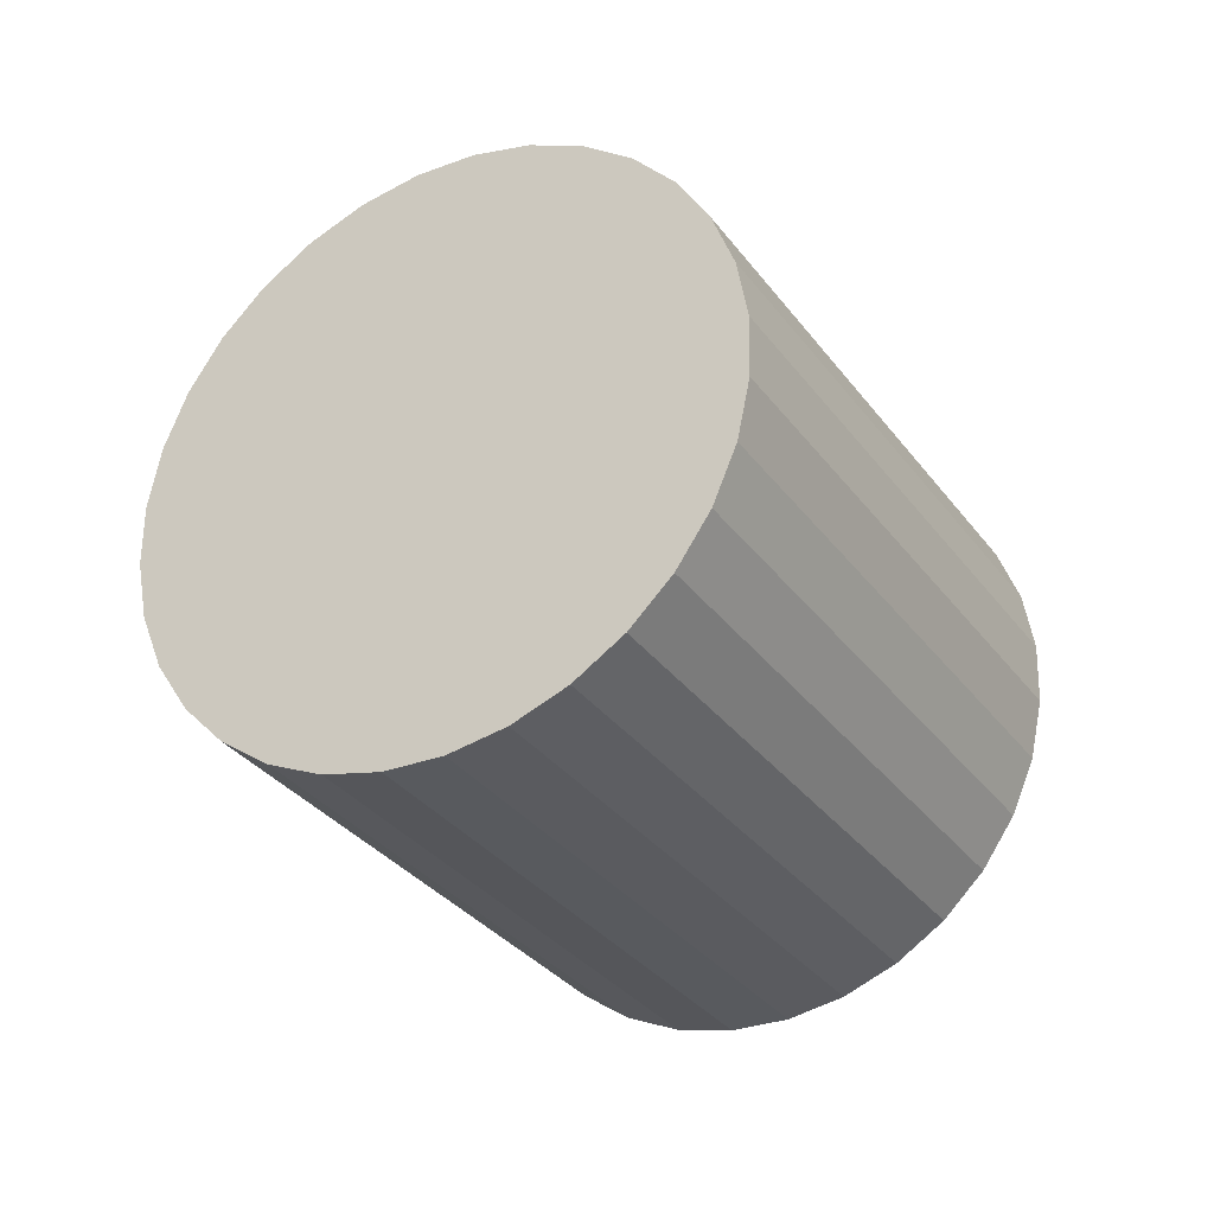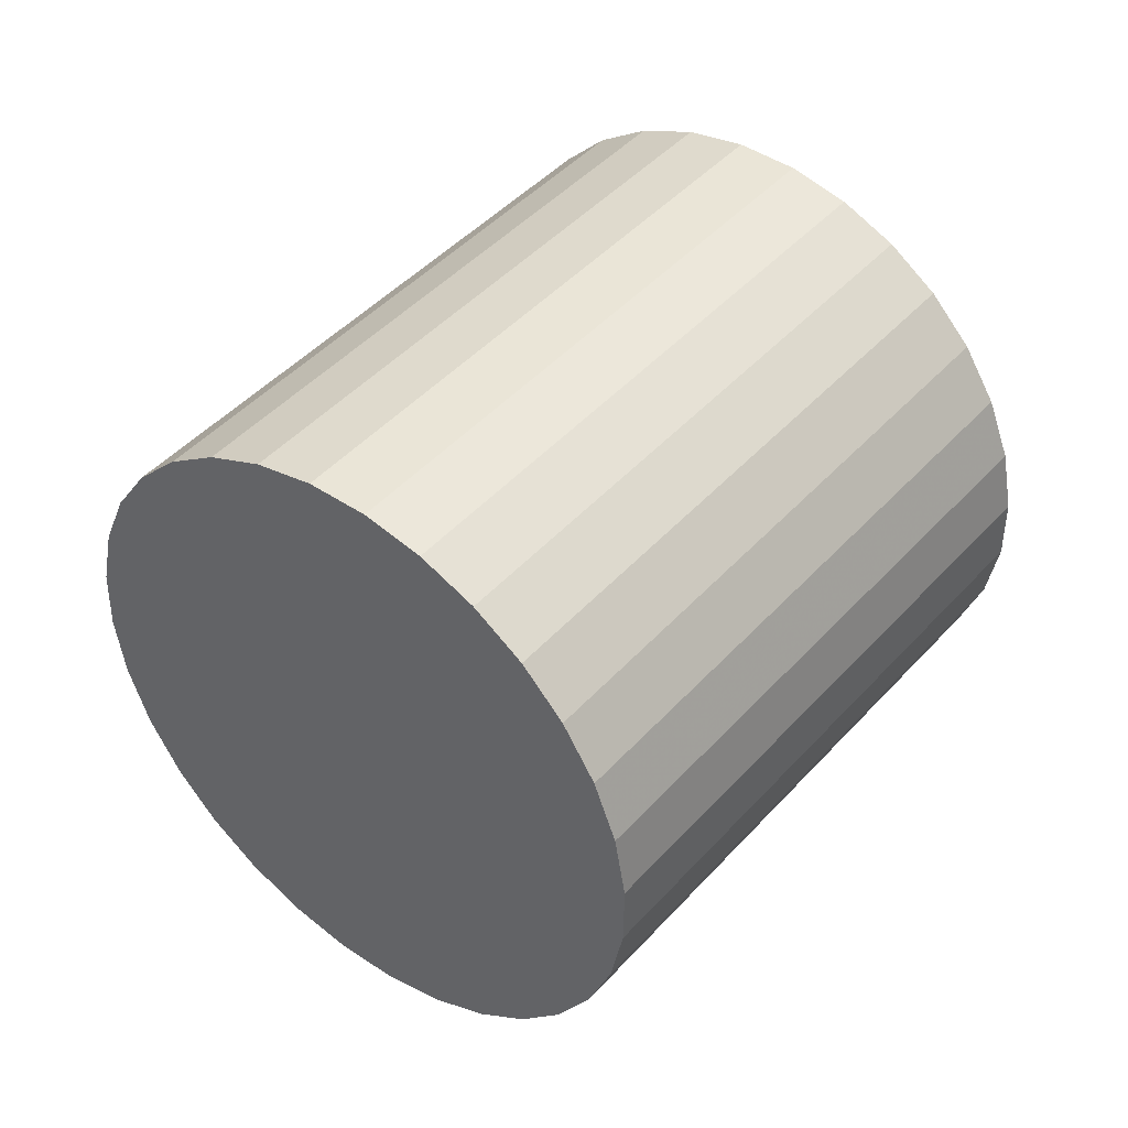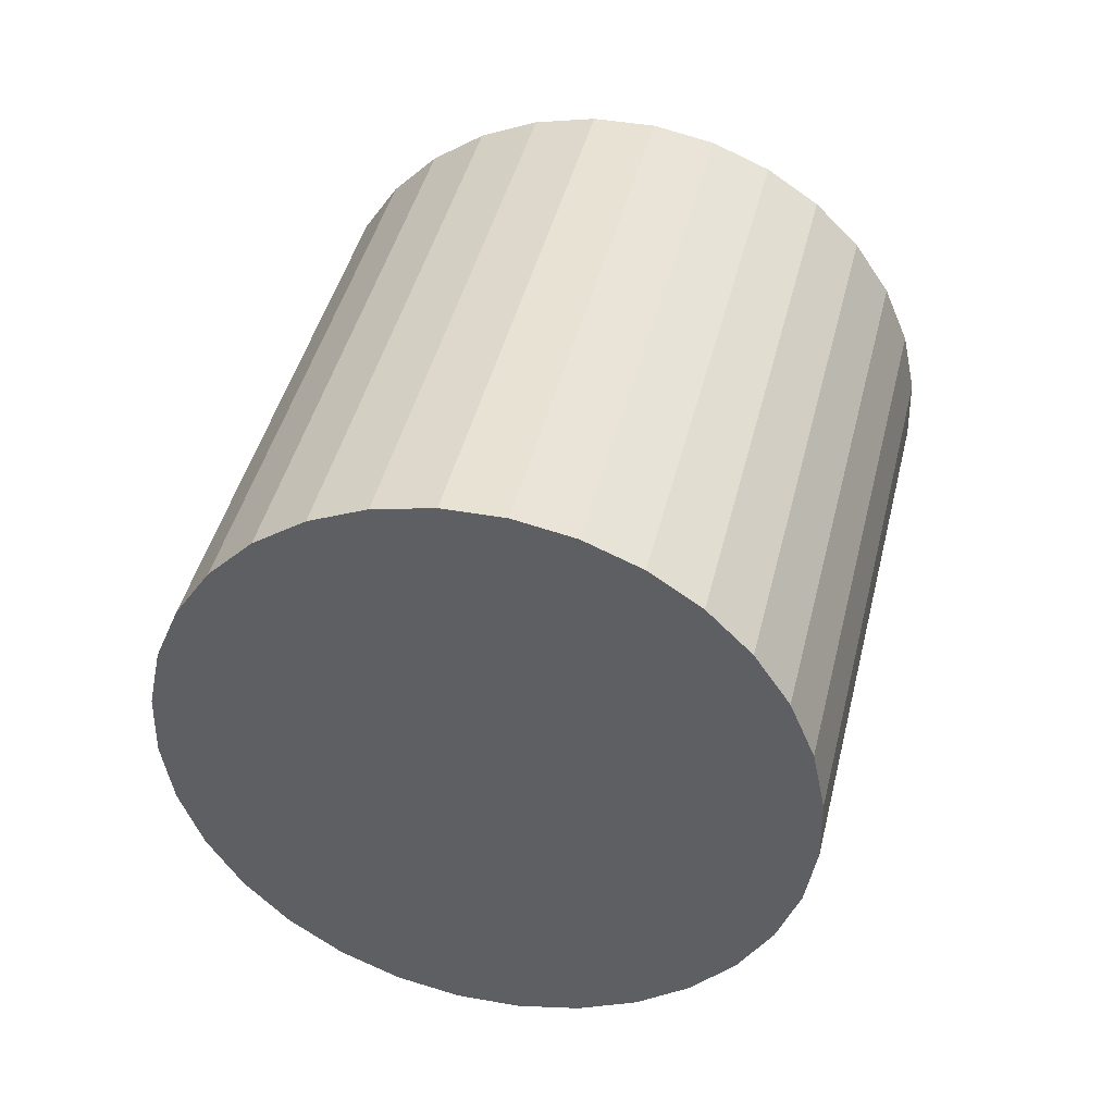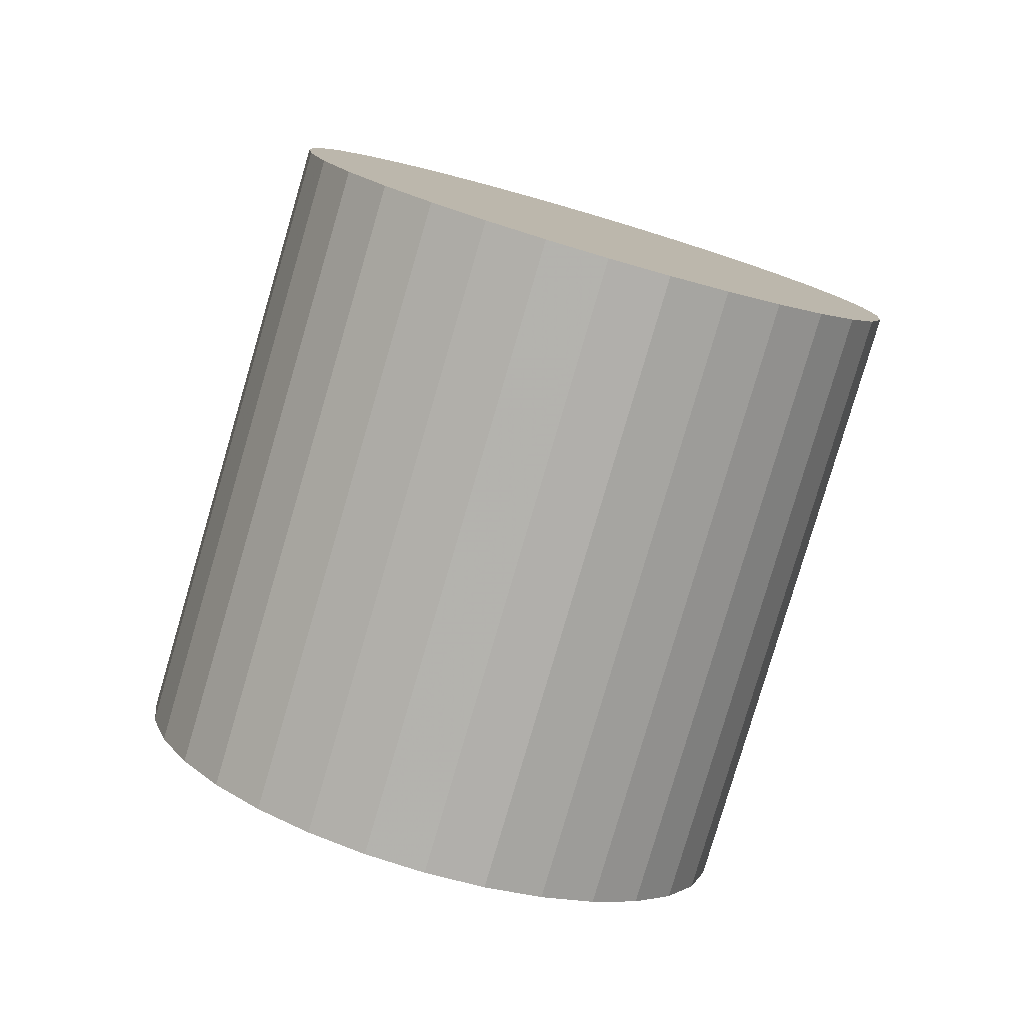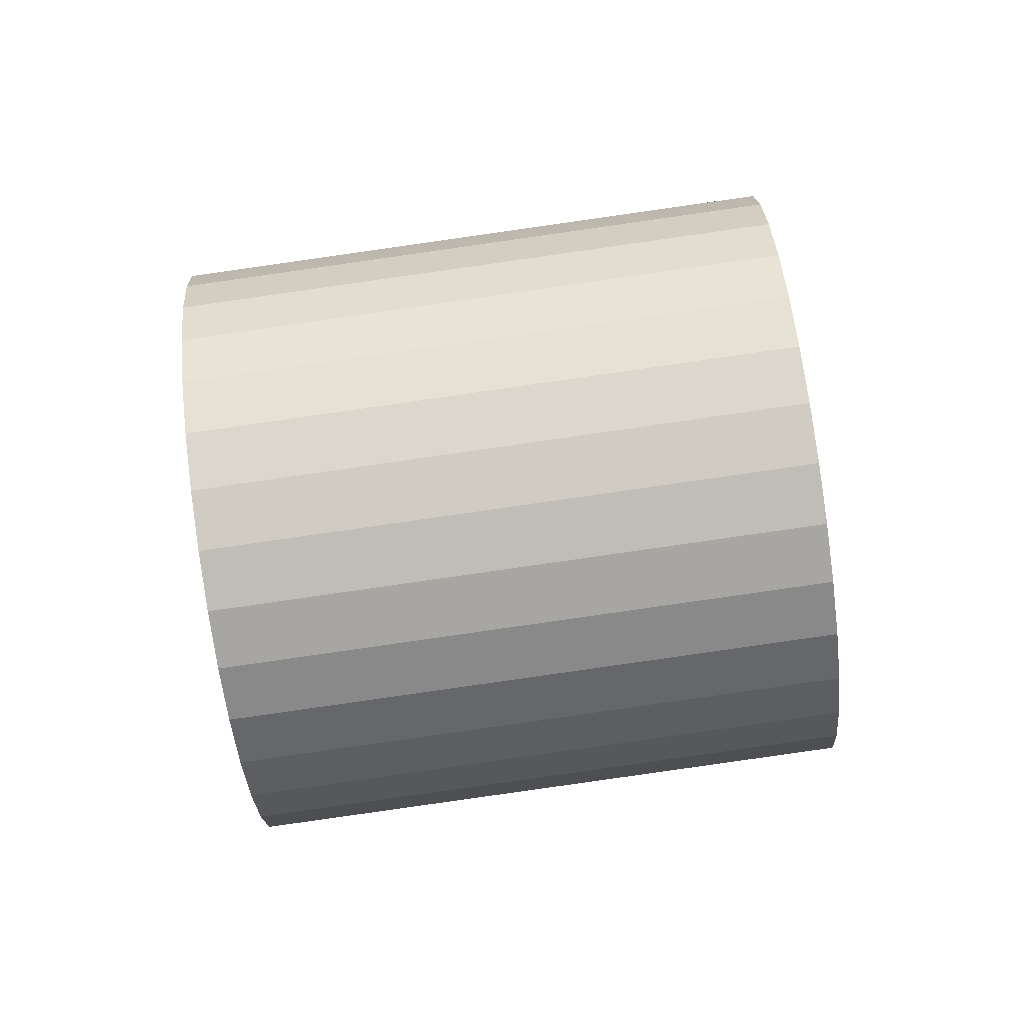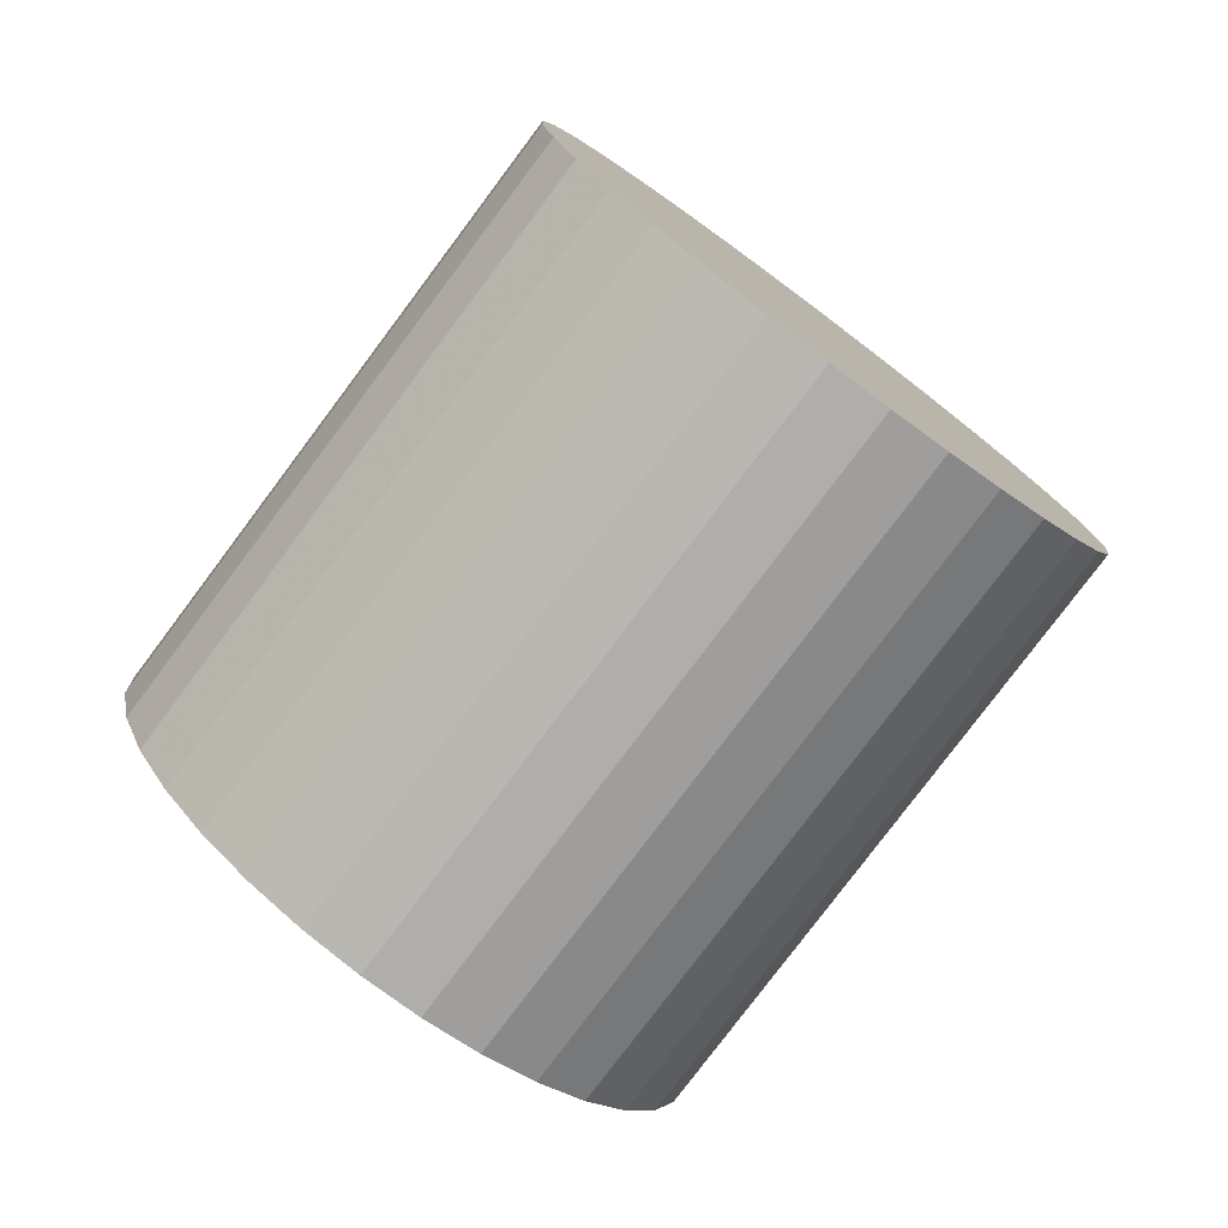
<metadata>
{"format":"obj","ext":"obj","renderer":"f3d","projection":"perspective","resolution":1024,"background":"white","views":[{"elev":-25.9,"azim":-9.9,"up":"+Z"},{"elev":-34.5,"azim":-7.8,"up":"+Y"},{"elev":-11.3,"azim":-62.9,"up":"+Y"},{"elev":47.2,"azim":-56.9,"up":"+Y"},{"elev":-52.9,"azim":-122.7,"up":"+Z"},{"elev":-4.3,"azim":27.2,"up":"+Y"}]}
</metadata>
<code>
o Cylinder.001
v 0.6336 0.7698 -0.07742
v -0.6336 -0.7698 0.07742
v 0.05348 1.309 0.5332
v -1.214 -0.2308 0.6881
v 0.1645 1.232 0.6753
v -1.103 -0.3078 0.8301
v 0.2935 1.137 0.7883
v -0.9738 -0.4027 0.9432
v 0.4356 1.028 0.8682
v -0.8317 -0.5116 1.023
v 0.5853 0.909 0.9116
v -0.682 -0.6305 1.066
v 0.7369 0.7848 0.9171
v -0.5304 -0.7547 1.072
v 0.8845 0.66 0.8844
v -0.3828 -0.8795 1.039
v 1.022 0.5395 0.8147
v -0.2449 -1 0.9695
v 1.145 0.4277 0.7107
v -0.1218 -1.112 0.8655
v 1.249 0.3292 0.5764
v -0.01849 -1.21 0.7312
v 1.328 0.2475 0.417
v 0.06122 -1.292 0.5718
v 1.381 0.1859 0.2386
v 0.1142 -1.354 0.3934
v 1.406 0.1468 0.04803
v 0.1385 -1.393 0.2029
v 1.4 0.1316 -0.1473
v 0.1331 -1.408 0.007513
v 1.365 0.1409 -0.34
v 0.09822 -1.399 -0.1852
v 1.302 0.1744 -0.5226
v 0.03522 -1.365 -0.3678
v 1.214 0.2308 -0.6881
v -0.05348 -1.309 -0.5332
v 1.103 0.3078 -0.8301
v -0.1645 -1.232 -0.6753
v 0.9738 0.4027 -0.9432
v -0.2935 -1.137 -0.7883
v 0.8317 0.5116 -1.023
v -0.4356 -1.028 -0.8682
v 0.682 0.6305 -1.066
v -0.5853 -0.909 -0.9116
v 0.5304 0.7547 -1.072
v -0.7369 -0.7848 -0.9171
v 0.3828 0.8795 -1.039
v -0.8845 -0.66 -0.8844
v 0.2449 1 -0.9695
v -1.022 -0.5395 -0.8147
v 0.1218 1.112 -0.8655
v -1.145 -0.4277 -0.7107
v 0.01849 1.21 -0.7312
v -1.249 -0.3292 -0.5764
v -0.06122 1.292 -0.5718
v -1.328 -0.2475 -0.417
v -0.1142 1.354 -0.3934
v -1.381 -0.1859 -0.2386
v -0.1385 1.393 -0.2029
v -1.406 -0.1468 -0.04803
v -0.1331 1.408 -0.007513
v -1.4 -0.1316 0.1473
v -0.09822 1.399 0.1852
v -1.365 -0.1409 0.34
v -0.03522 1.365 0.3678
v -1.302 -0.1744 0.5226
f 1 3 5
f 2 6 4
f 4 5 3
f 1 5 7
f 2 8 6
f 6 7 5
f 1 7 9
f 2 10 8
f 8 9 7
f 1 9 11
f 2 12 10
f 10 11 9
f 1 11 13
f 2 14 12
f 12 13 11
f 1 13 15
f 2 16 14
f 14 15 13
f 1 15 17
f 2 18 16
f 16 17 15
f 1 17 19
f 2 20 18
f 18 19 17
f 1 19 21
f 2 22 20
f 20 21 19
f 1 21 23
f 2 24 22
f 22 23 21
f 1 23 25
f 2 26 24
f 24 25 23
f 1 25 27
f 2 28 26
f 26 27 25
f 1 27 29
f 2 30 28
f 28 29 27
f 1 29 31
f 2 32 30
f 30 31 29
f 1 31 33
f 2 34 32
f 32 33 31
f 1 33 35
f 2 36 34
f 34 35 33
f 1 35 37
f 2 38 36
f 36 37 35
f 1 37 39
f 2 40 38
f 38 39 37
f 1 39 41
f 2 42 40
f 40 41 39
f 1 41 43
f 2 44 42
f 42 43 41
f 1 43 45
f 2 46 44
f 44 45 43
f 1 45 47
f 2 48 46
f 46 47 45
f 1 47 49
f 2 50 48
f 48 49 47
f 1 49 51
f 2 52 50
f 50 51 49
f 1 51 53
f 2 54 52
f 52 53 51
f 1 53 55
f 2 56 54
f 54 55 53
f 1 55 57
f 2 58 56
f 56 57 55
f 1 57 59
f 2 60 58
f 58 59 57
f 1 59 61
f 2 62 60
f 60 61 59
f 1 61 63
f 2 64 62
f 62 63 61
f 1 63 65
f 2 66 64
f 64 65 63
f 1 65 3
f 2 4 66
f 66 3 65
f 4 6 5
f 6 8 7
f 8 10 9
f 10 12 11
f 12 14 13
f 14 16 15
f 16 18 17
f 18 20 19
f 20 22 21
f 22 24 23
f 24 26 25
f 26 28 27
f 28 30 29
f 30 32 31
f 32 34 33
f 34 36 35
f 36 38 37
f 38 40 39
f 40 42 41
f 42 44 43
f 44 46 45
f 46 48 47
f 48 50 49
f 50 52 51
f 52 54 53
f 54 56 55
f 56 58 57
f 58 60 59
f 60 62 61
f 62 64 63
f 64 66 65
f 66 4 3

</code>
